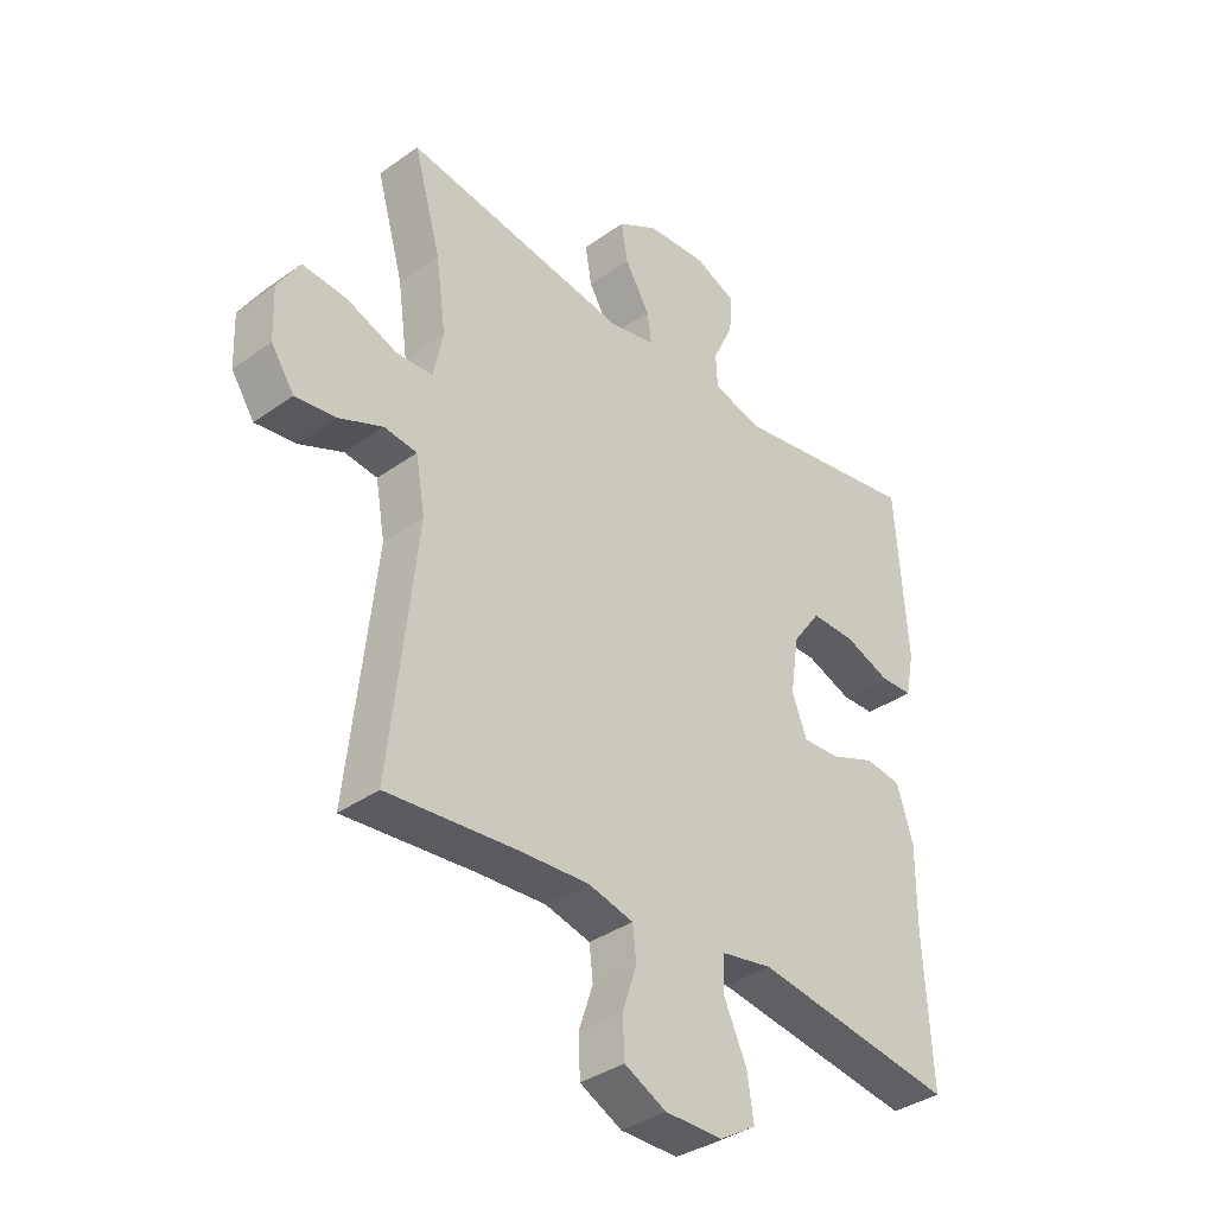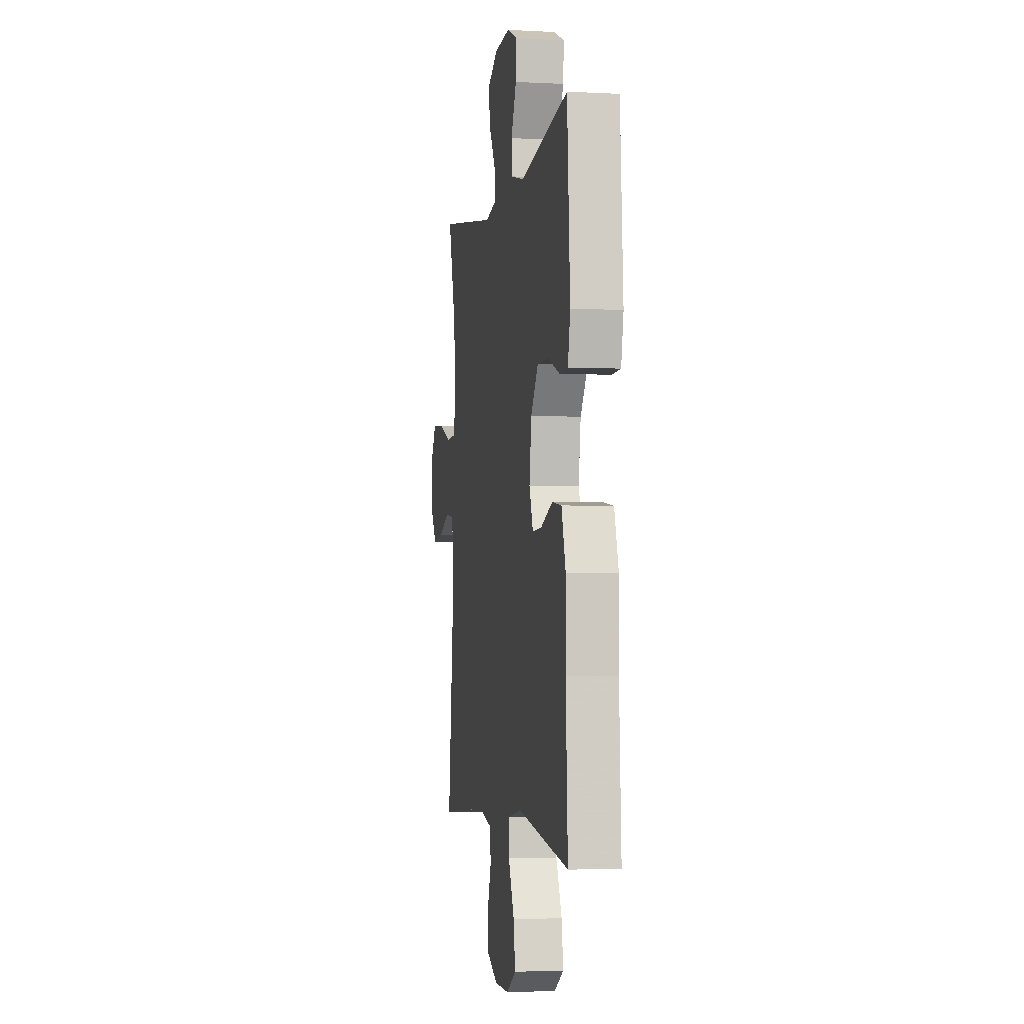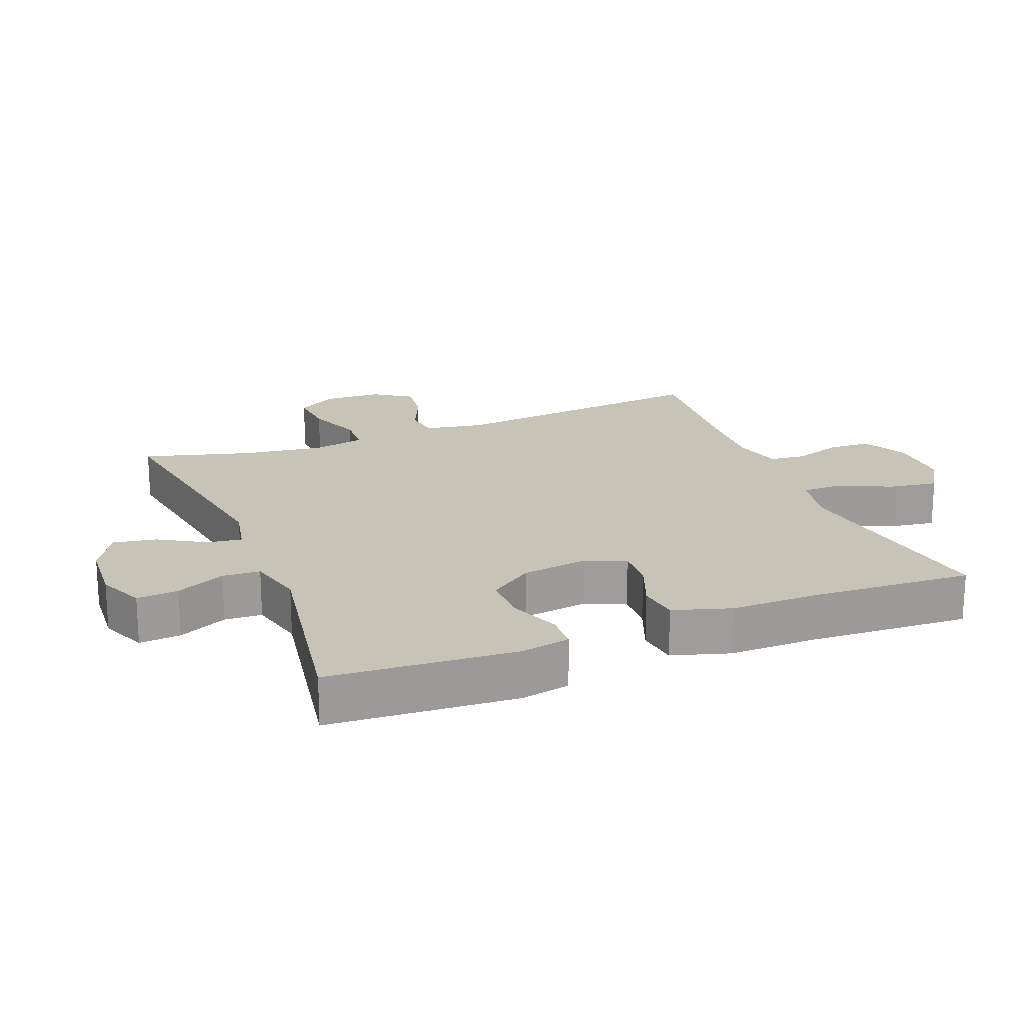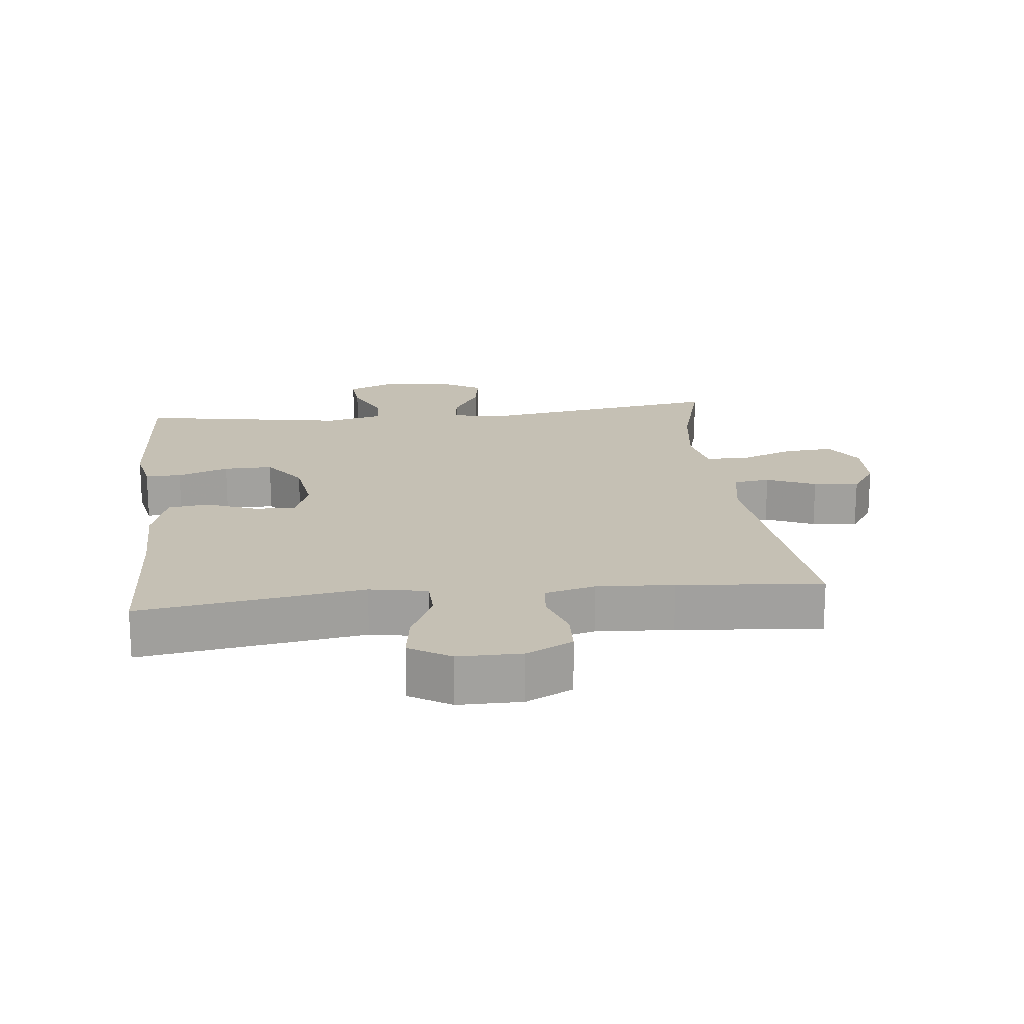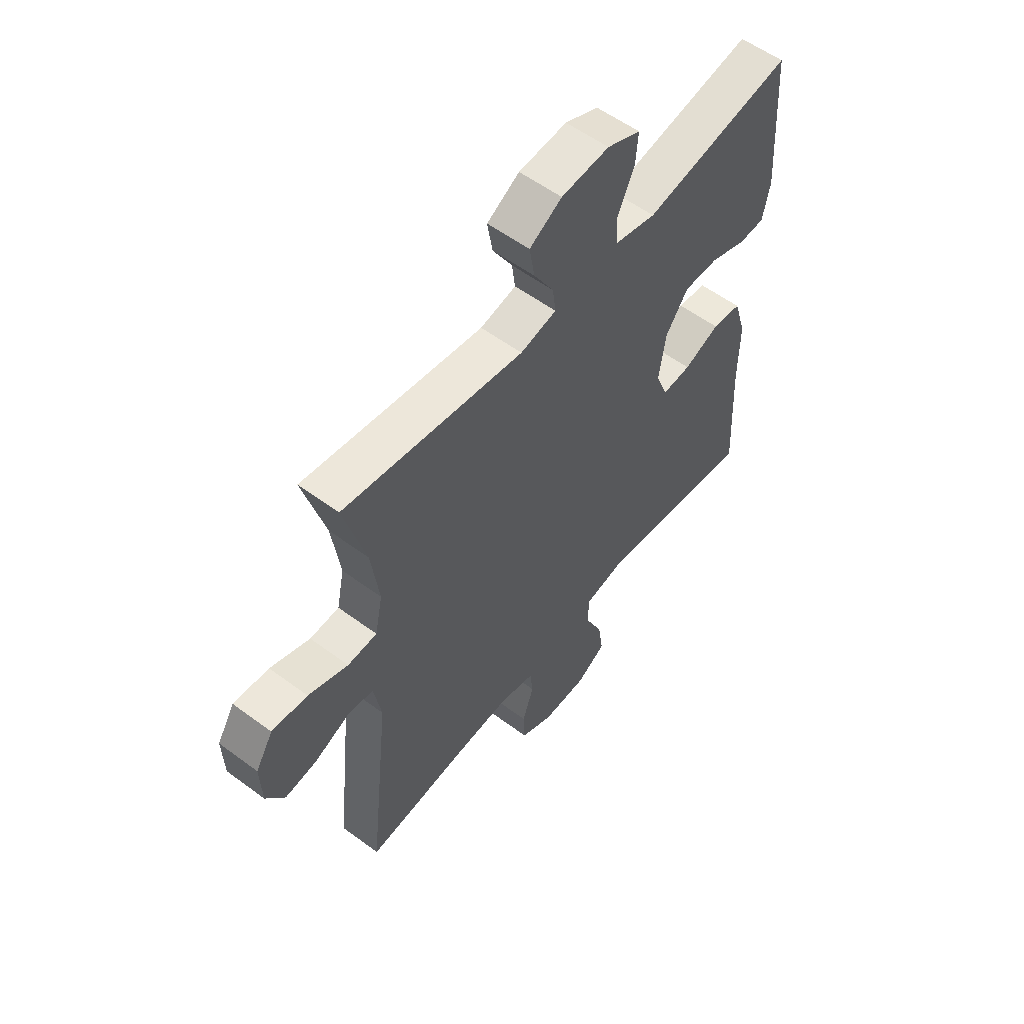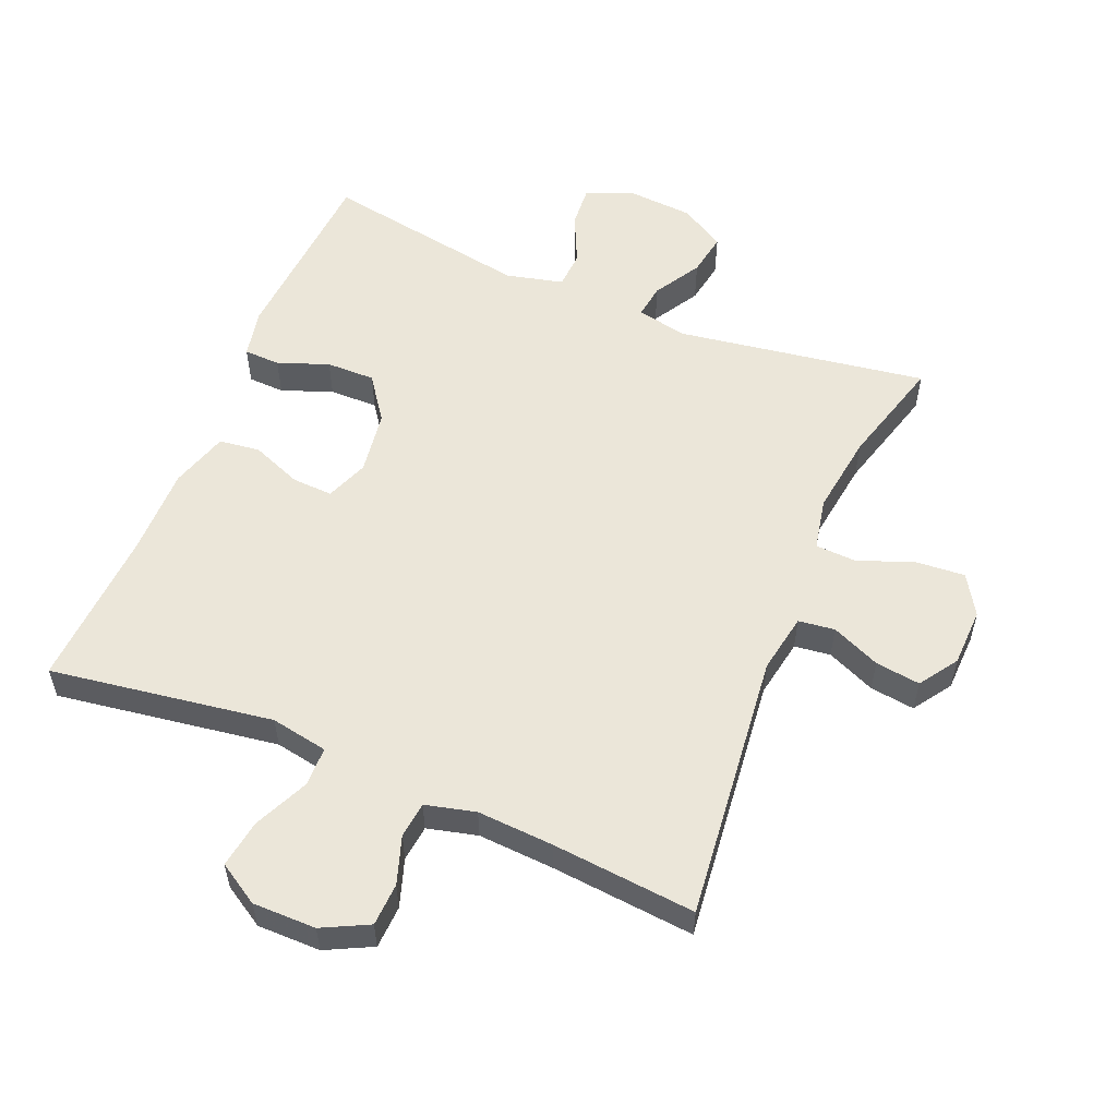
<metadata>
{"format":"obj","ext":"obj","renderer":"f3d","projection":"perspective","resolution":1024,"background":"white","views":[{"elev":-36.6,"azim":-47.1,"up":"+Z"},{"elev":-3.0,"azim":79.8,"up":"+Z"},{"elev":19.8,"azim":68.3,"up":"+Y"},{"elev":18.3,"azim":173.6,"up":"+Y"},{"elev":56.5,"azim":-52.2,"up":"+Z"},{"elev":55.7,"azim":-157.4,"up":"+Y"}]}
</metadata>
<code>
v -0.5 0.07 -0.5
v -0.456 0.07 -0.093
v -0.472 0.07 -0.003
v -0.527 0.07 0.004
v -0.601 0.07 -0.028
v -0.669 0.07 -0.037
v -0.708 0.07 0.021
v -0.711 0.07 0.109
v -0.674 0.07 0.169
v -0.599 0.07 0.163
v -0.515 0.07 0.131
v -0.453 0.07 0.134
v -0.437 0.07 0.213
v -0.454 0.07 0.336
v -0.5 0.07 0.5
v -0.12 0.07 0.441
v -0.044 0.07 0.457
v -0.051 0.07 0.509
v -0.093 0.07 0.58
v -0.104 0.07 0.645
v -0.036 0.07 0.685
v 0.065 0.07 0.692
v 0.135 0.07 0.662
v 0.13 0.07 0.599
v 0.095 0.07 0.524
v 0.098 0.07 0.467
v 0.185 0.07 0.446
v 0.5 0.07 0.5
v 0.519 0.07 0.215
v 0.504 0.07 0.141
v 0.449 0.07 0.139
v 0.372 0.07 0.168
v 0.298 0.07 0.169
v 0.25 0.07 0.102
v 0.236 0.07 0.006
v 0.261 0.07 -0.059
v 0.323 0.07 -0.056
v 0.399 0.07 -0.026
v 0.461 0.07 -0.034
v 0.488 0.07 -0.122
v 0.487 0.07 -0.255
v 0.5 0.07 -0.5
v 0.162 0.07 -0.449
v 0.075 0.07 -0.465
v 0.074 0.07 -0.525
v 0.112 0.07 -0.608
v 0.123 0.07 -0.681
v 0.061 0.07 -0.719
v -0.035 0.07 -0.719
v -0.105 0.07 -0.684
v -0.108 0.07 -0.619
v -0.084 0.07 -0.547
v -0.09 0.07 -0.492
v -0.166 0.07 -0.473
v -0.282 0.07 -0.48
v -0.5 0 -0.5
v -0.456 0 -0.093
v -0.472 0 -0.003
v -0.527 0 0.004
v -0.601 0 -0.028
v -0.669 0 -0.037
v -0.708 0 0.021
v -0.711 0 0.109
v -0.674 0 0.169
v -0.599 0 0.163
v -0.515 0 0.131
v -0.453 0 0.134
v -0.437 0 0.213
v -0.454 0 0.336
v -0.5 0 0.5
v -0.12 0 0.441
v -0.044 0 0.457
v -0.051 0 0.509
v -0.093 0 0.58
v -0.104 0 0.645
v -0.036 0 0.685
v 0.065 0 0.692
v 0.135 0 0.662
v 0.13 0 0.599
v 0.095 0 0.524
v 0.098 0 0.467
v 0.185 0 0.446
v 0.5 0 0.5
v 0.519 0 0.215
v 0.504 0 0.141
v 0.449 0 0.139
v 0.372 0 0.168
v 0.298 0 0.169
v 0.25 0 0.102
v 0.236 0 0.006
v 0.261 0 -0.059
v 0.323 0 -0.056
v 0.399 0 -0.026
v 0.461 0 -0.034
v 0.488 0 -0.122
v 0.487 0 -0.255
v 0.5 0 -0.5
v 0.162 0 -0.449
v 0.075 0 -0.465
v 0.074 0 -0.525
v 0.112 0 -0.608
v 0.123 0 -0.681
v 0.061 0 -0.719
v -0.035 0 -0.719
v -0.105 0 -0.684
v -0.108 0 -0.619
v -0.084 0 -0.547
v -0.09 0 -0.492
v -0.166 0 -0.473
v -0.282 0 -0.48
f 49 50 51 52
f 49 52 53
f 48 49 53
f 45 46 47 48
f 44 45 48 53
f 43 44 53 54
f 41 42 43
f 37 38 39 40
f 36 37 40 41
f 29 30 31 32
f 27 28 29 32
f 26 27 32 33
f 22 23 24 25
f 22 25 26
f 21 22 26
f 18 19 20 21
f 17 18 21 26
f 16 17 26 33
f 14 15 16 33
f 8 9 10 11
f 8 11 12
f 7 8 12
f 4 5 6 7
f 4 7 12
f 3 4 12
f 2 3 12 13
f 55 1 2
f 54 55 2 13
f 36 41 43 54
f 35 36 54 13
f 34 35 13 14
f 14 33 34
f 107 106 105 104
f 108 107 104
f 108 104 103
f 103 102 101 100
f 108 103 100 99
f 109 108 99 98
f 98 97 96
f 95 94 93 92
f 96 95 92 91
f 87 86 85 84
f 87 84 83 82
f 88 87 82 81
f 80 79 78 77
f 81 80 77
f 81 77 76
f 76 75 74 73
f 81 76 73 72
f 88 81 72 71
f 88 71 70 69
f 66 65 64 63
f 67 66 63
f 67 63 62
f 62 61 60 59
f 67 62 59
f 67 59 58
f 68 67 58 57
f 57 56 110
f 68 57 110 109
f 109 98 96 91
f 68 109 91 90
f 69 68 90 89
f 89 88 69
f 1 56 57 2
f 2 57 58 3
f 3 58 59 4
f 4 59 60 5
f 5 60 61 6
f 6 61 62 7
f 7 62 63 8
f 8 63 64 9
f 9 64 65 10
f 10 65 66 11
f 11 66 67 12
f 12 67 68 13
f 13 68 69 14
f 14 69 70 15
f 15 70 71 16
f 16 71 72 17
f 17 72 73 18
f 18 73 74 19
f 19 74 75 20
f 20 75 76 21
f 21 76 77 22
f 22 77 78 23
f 23 78 79 24
f 24 79 80 25
f 25 80 81 26
f 26 81 82 27
f 27 82 83 28
f 28 83 84 29
f 29 84 85 30
f 30 85 86 31
f 31 86 87 32
f 32 87 88 33
f 33 88 89 34
f 34 89 90 35
f 35 90 91 36
f 36 91 92 37
f 37 92 93 38
f 38 93 94 39
f 39 94 95 40
f 40 95 96 41
f 41 96 97 42
f 42 97 98 43
f 43 98 99 44
f 44 99 100 45
f 45 100 101 46
f 46 101 102 47
f 47 102 103 48
f 48 103 104 49
f 49 104 105 50
f 50 105 106 51
f 51 106 107 52
f 52 107 108 53
f 53 108 109 54
f 54 109 110 55
f 55 110 56 1

</code>
